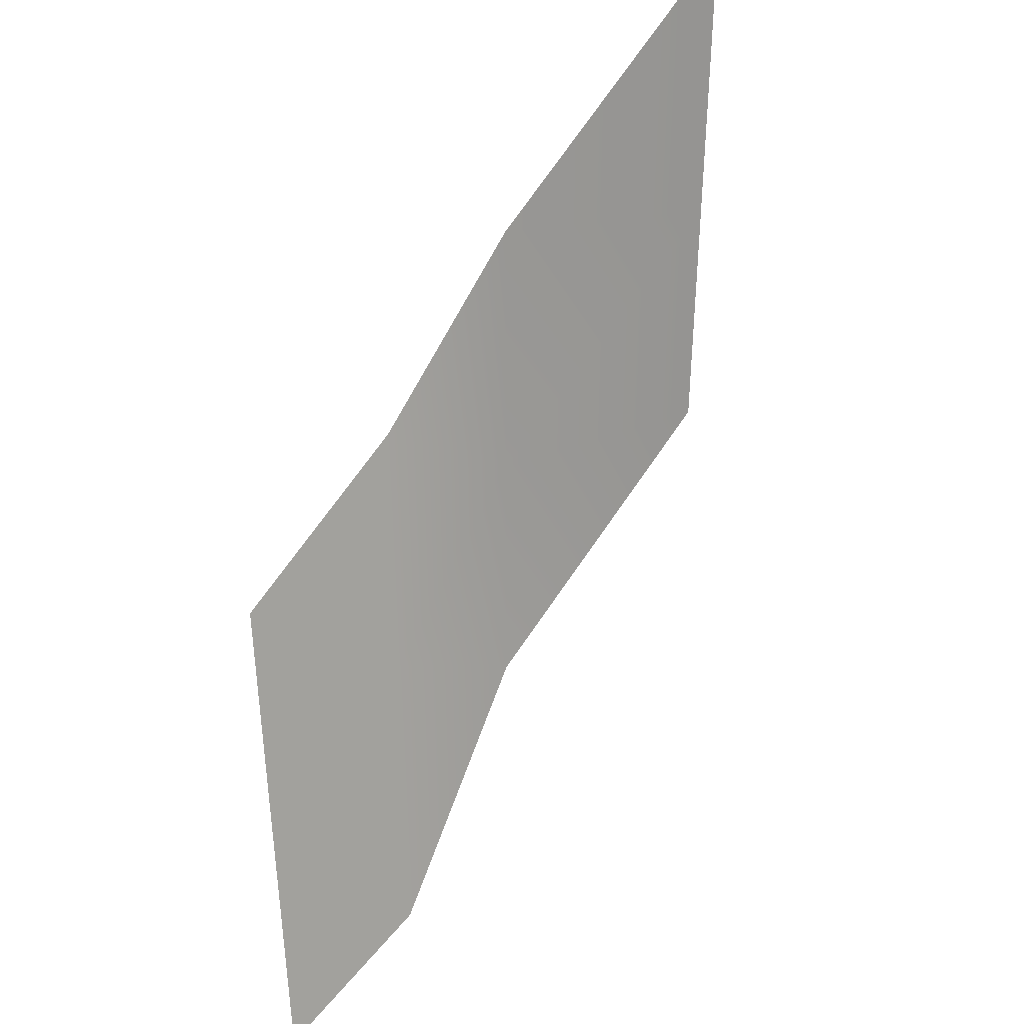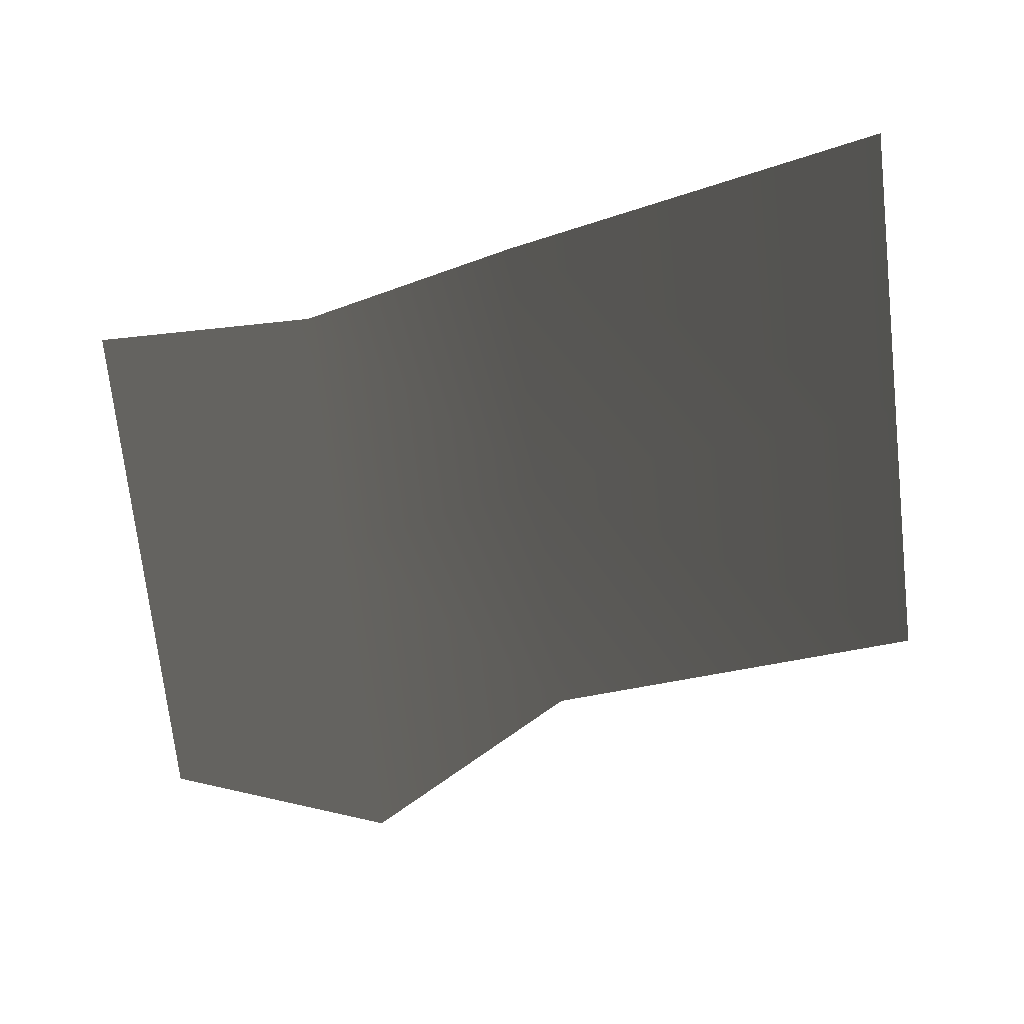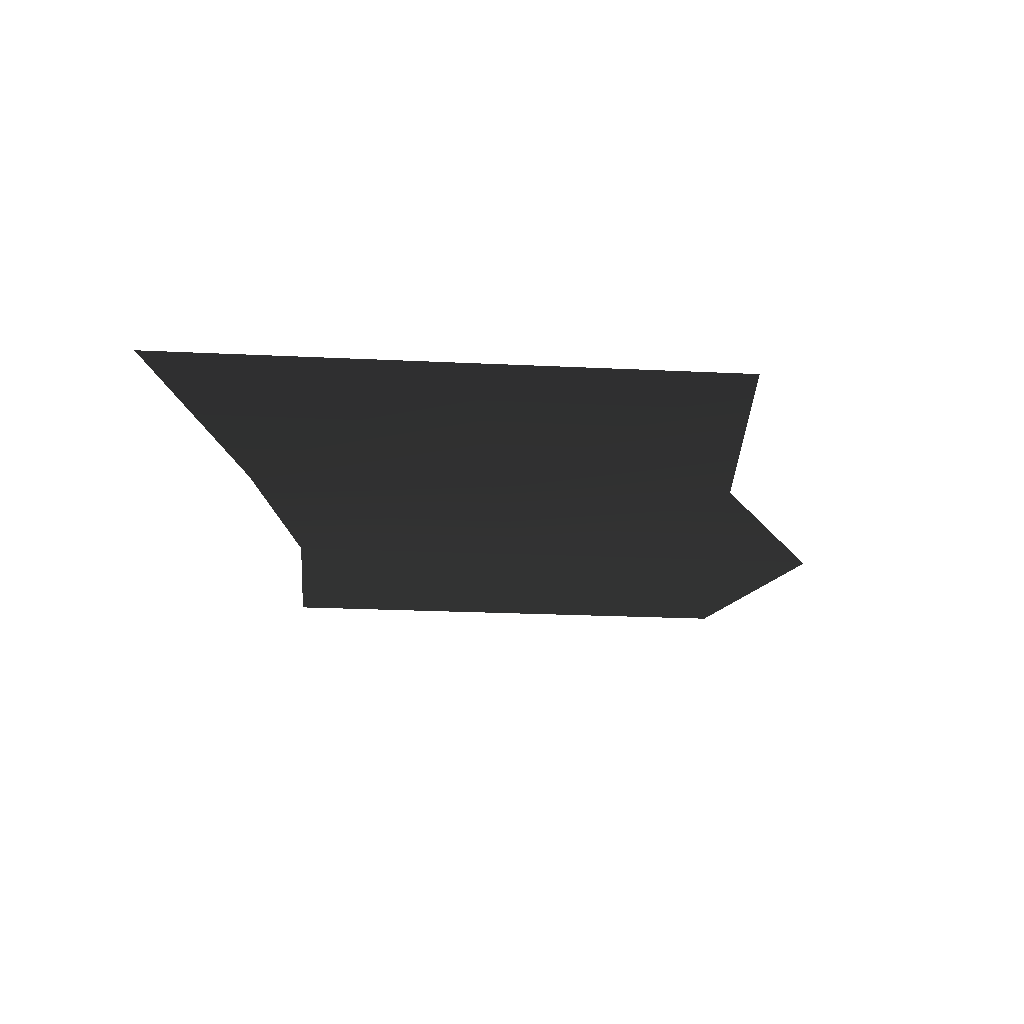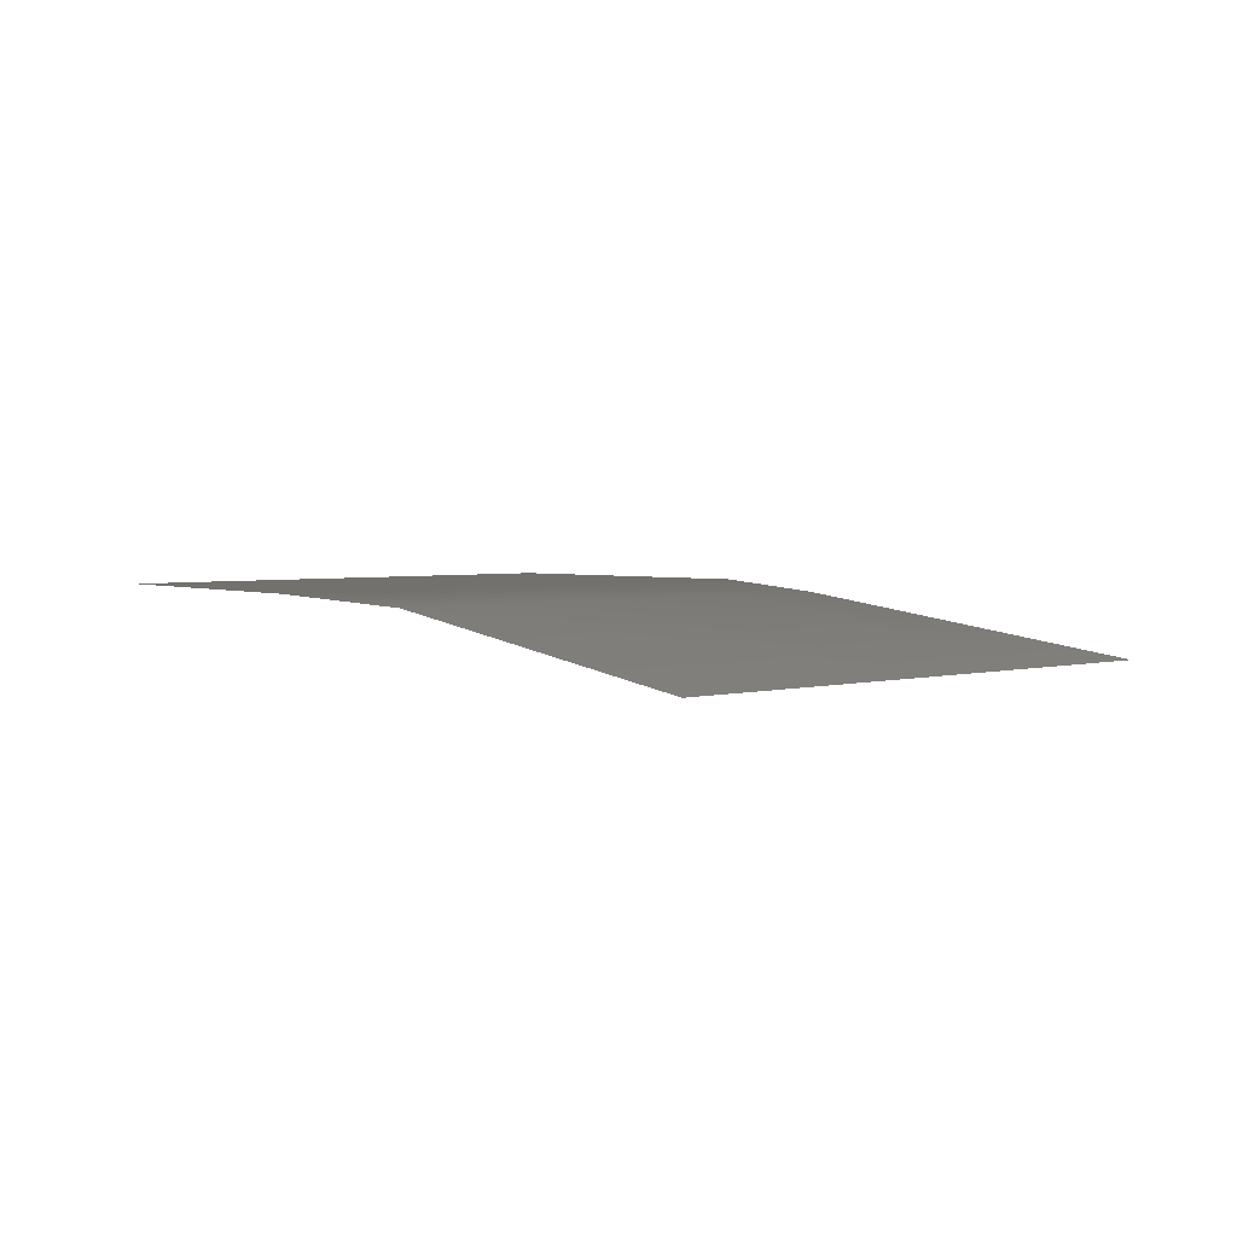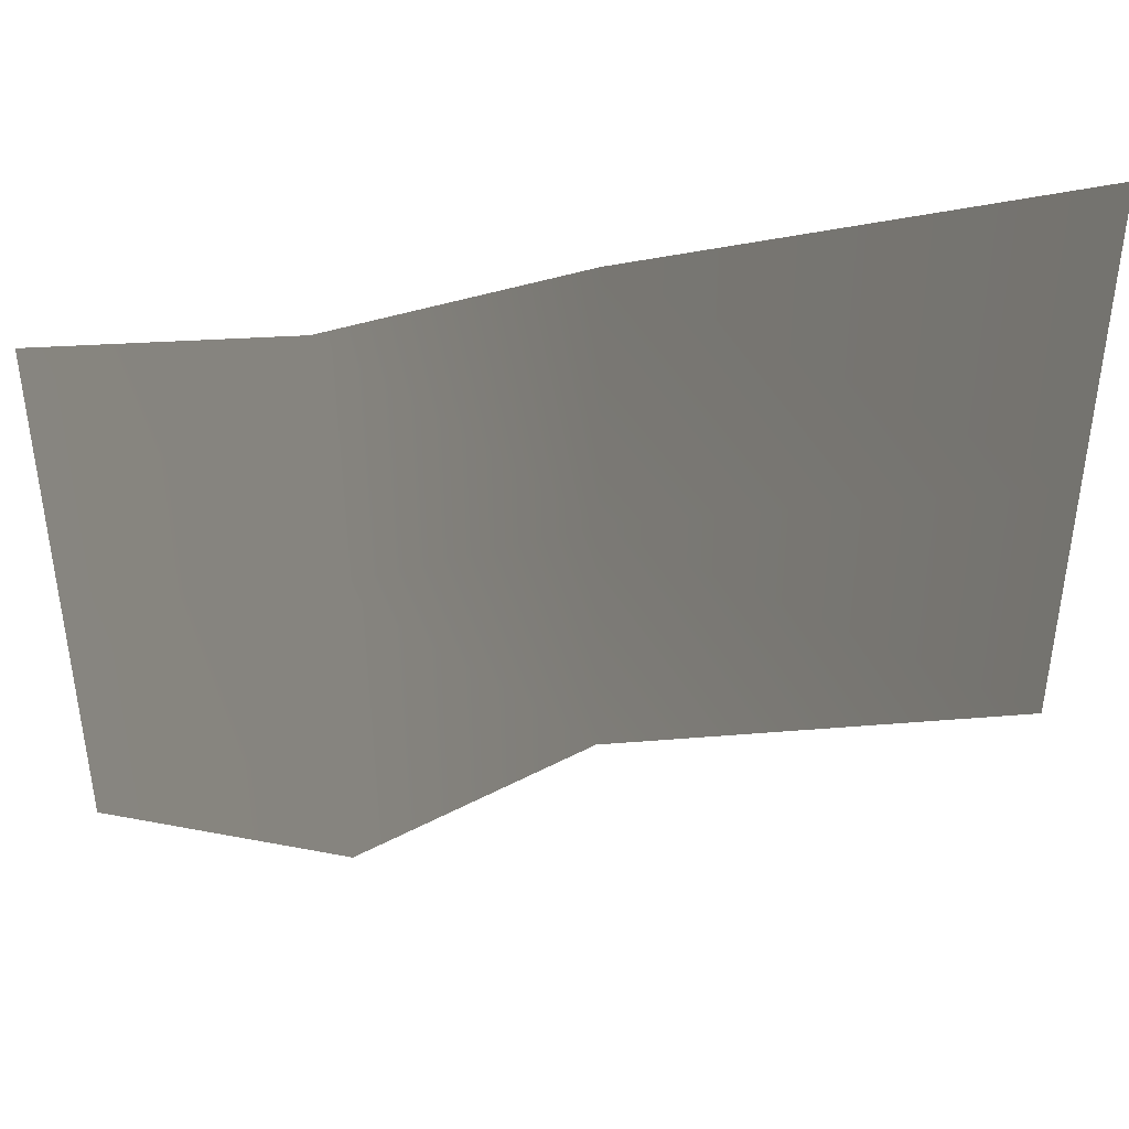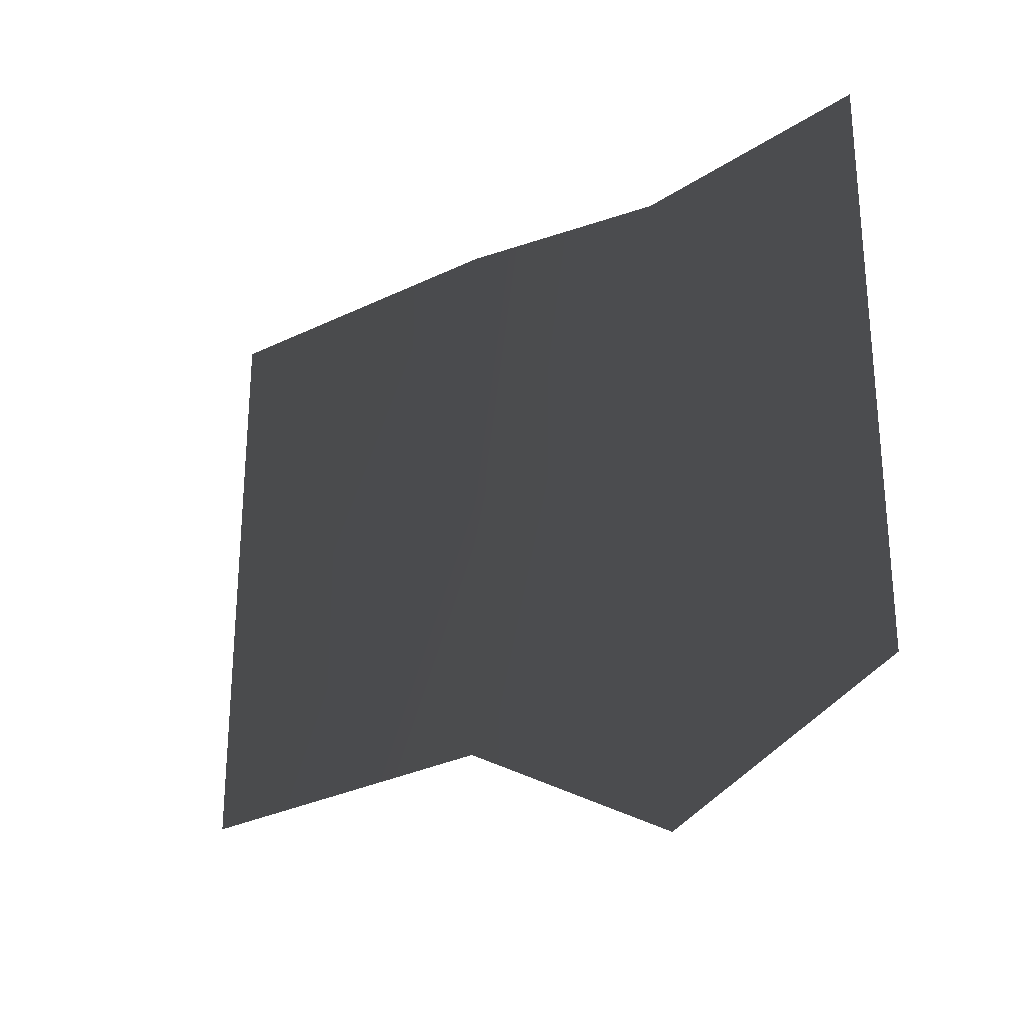
<metadata>
{"format":"obj","ext":"obj","renderer":"f3d","projection":"perspective","resolution":1024,"background":"white","views":[{"elev":41.7,"azim":-66.7,"up":"+Z"},{"elev":-72.3,"azim":6.4,"up":"+Y"},{"elev":-21.9,"azim":85.1,"up":"+Y"},{"elev":2.7,"azim":44.2,"up":"+Y"},{"elev":42.1,"azim":-5.5,"up":"+Z"},{"elev":-29.0,"azim":-136.7,"up":"+Z"}]}
</metadata>
<code>
g Box185
v 78.45 -11.01 67.07
v 78.45 -10.99 109.5
v 15.29 -3.473 101.6
v 15.29 -3.485 59.14
v -21.13 -2.737 93.08
v -21.13 -2.753 37.67
v -57.64 -2.101 93.22
v -57.64 -2.113 50.8
v 78.45 -10.98 157.6
v 15.29 -3.461 144
v -21.13 -2.725 135.5
v -57.64 -2.089 135.6
f 3 1 2
f 1 3 4
f 5 4 3
f 4 5 6
f 7 6 5
f 6 7 8
f 10 2 9
f 2 10 3
f 11 3 10
f 3 11 5
f 12 5 11
f 5 12 7

</code>
